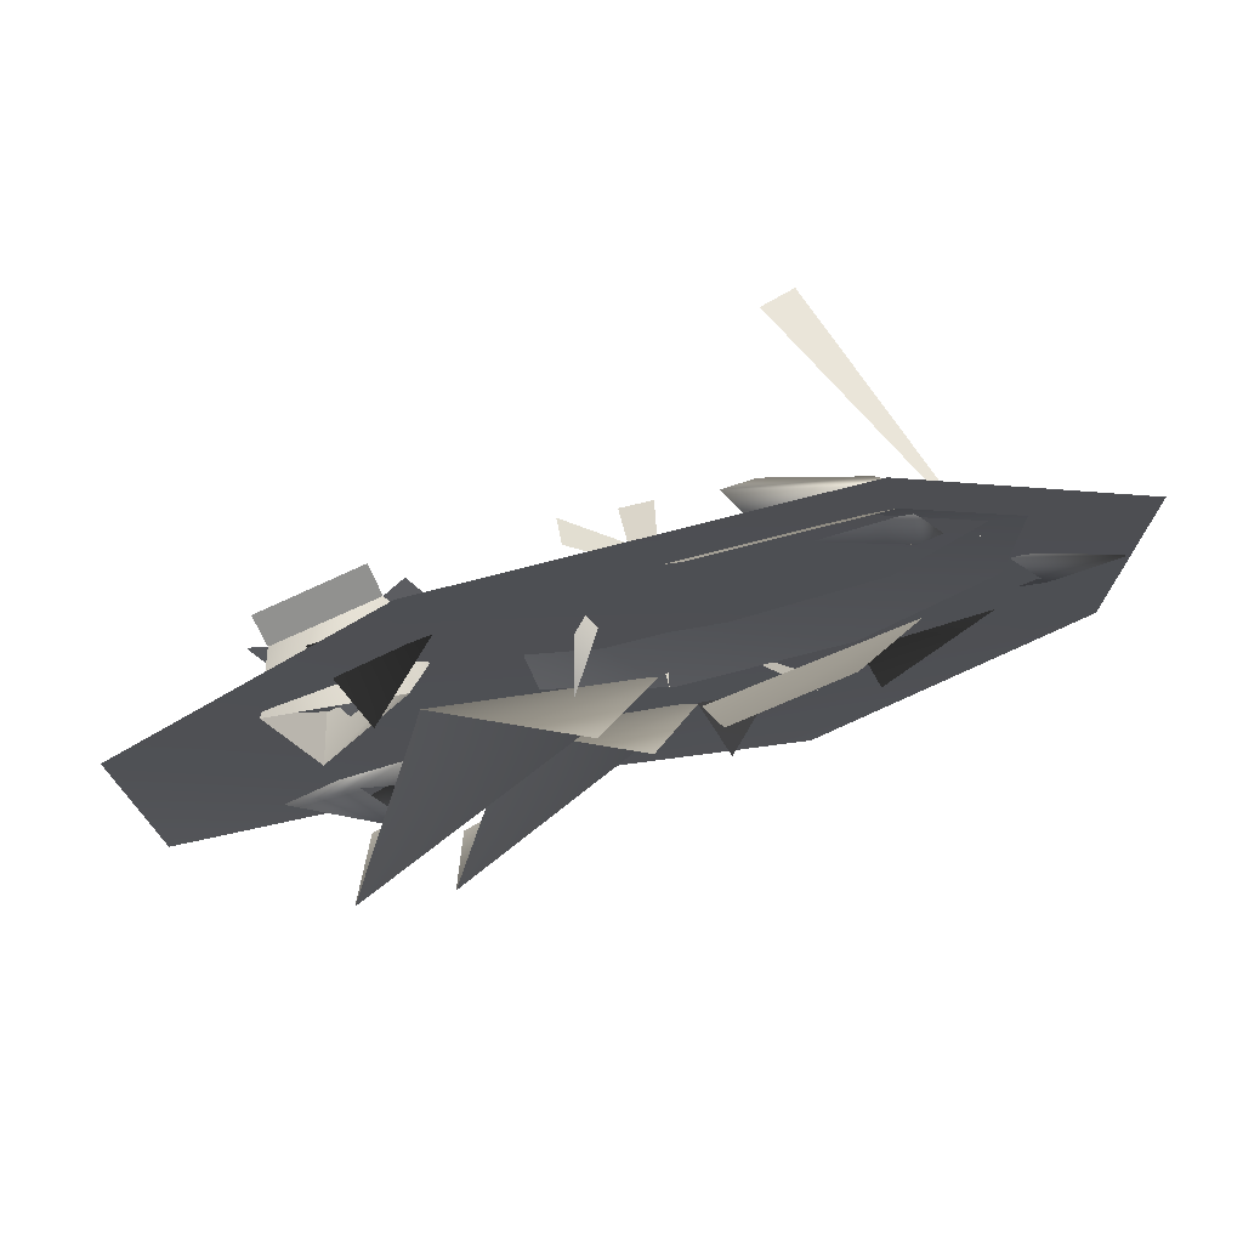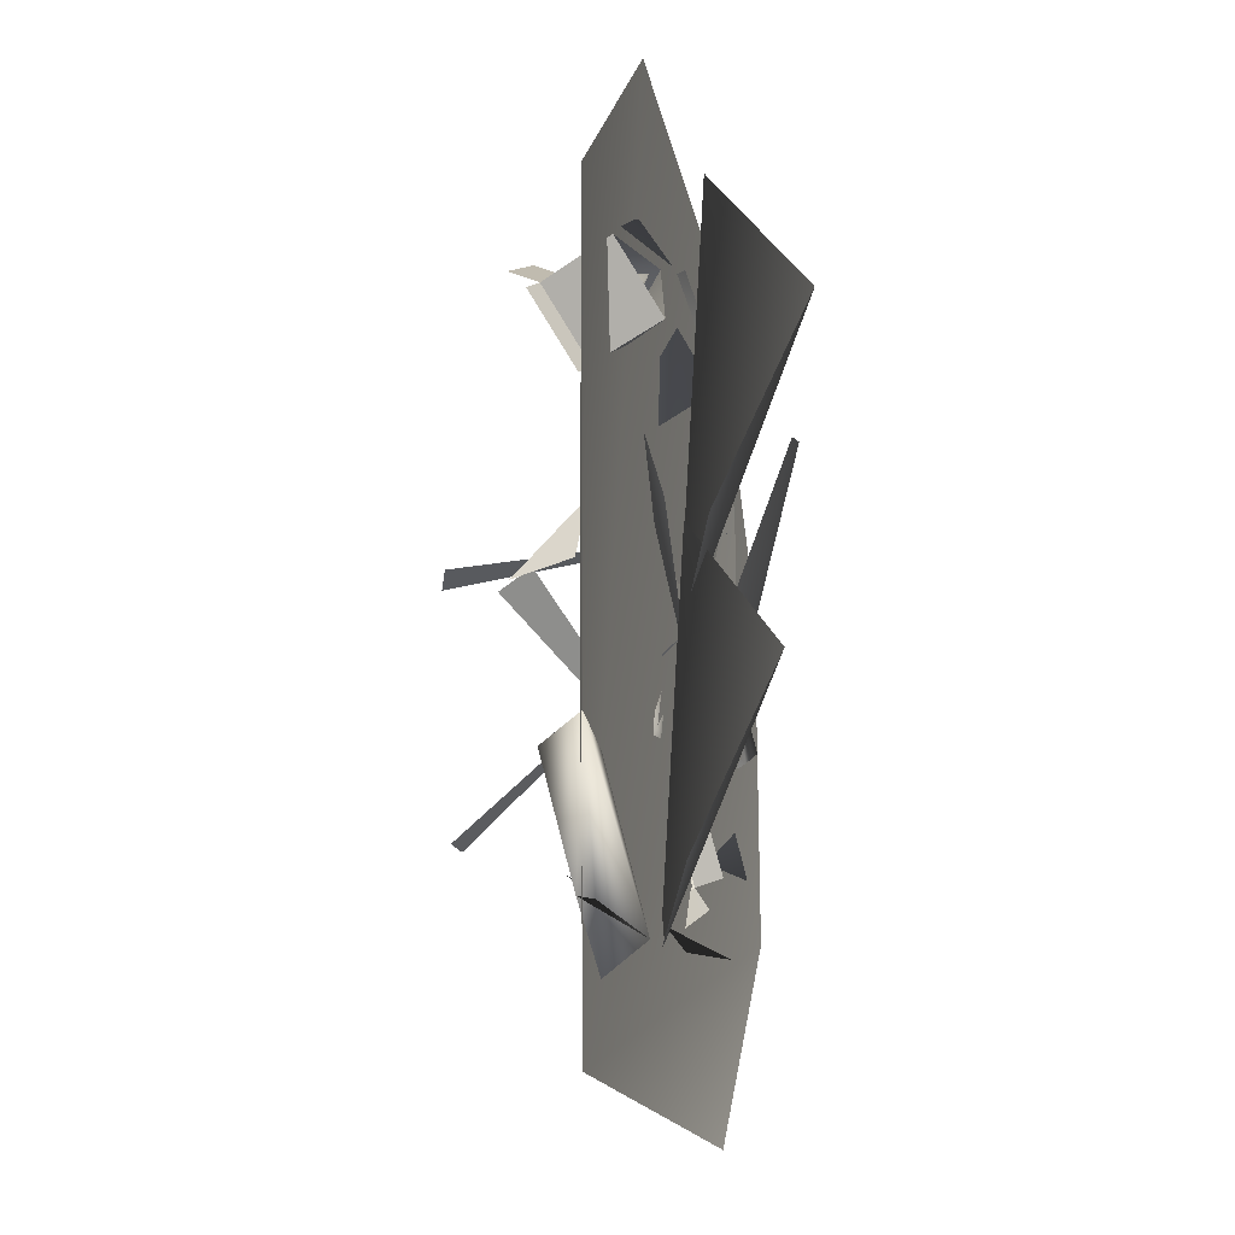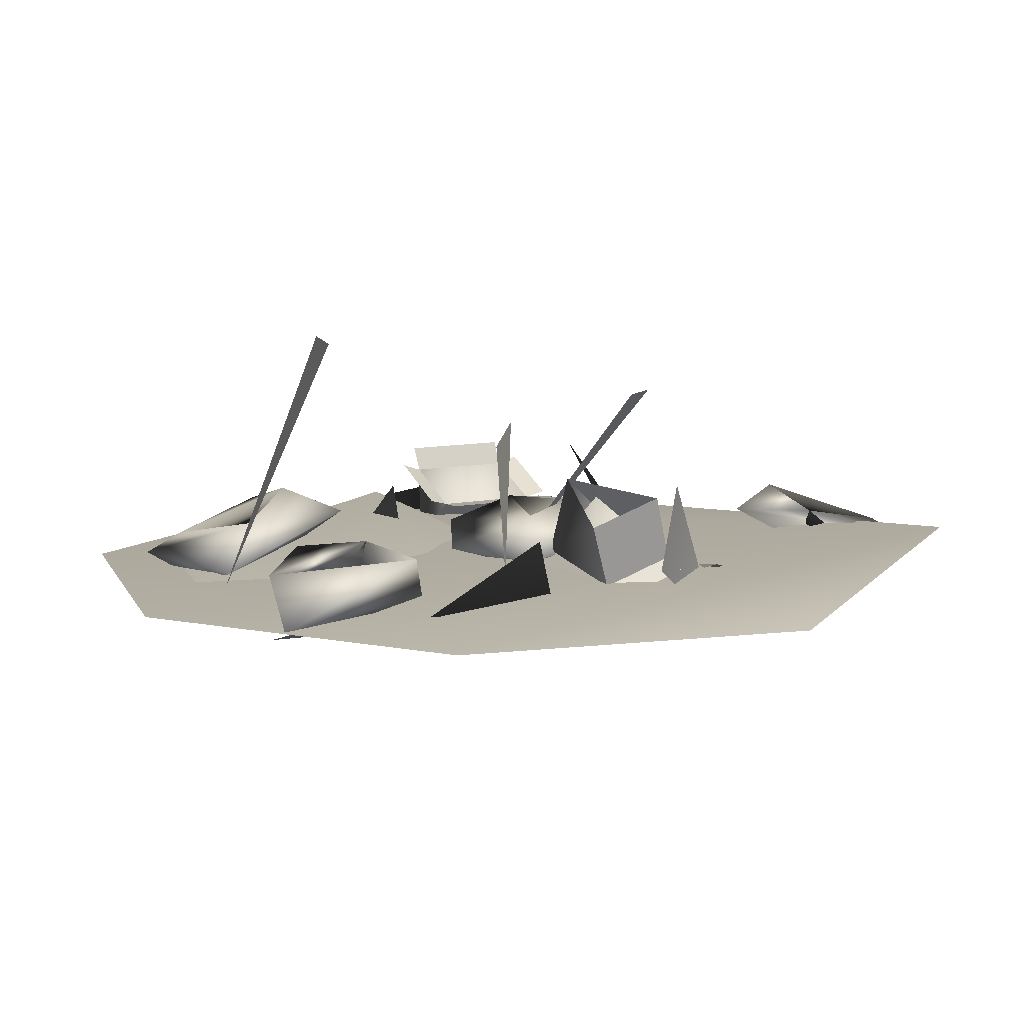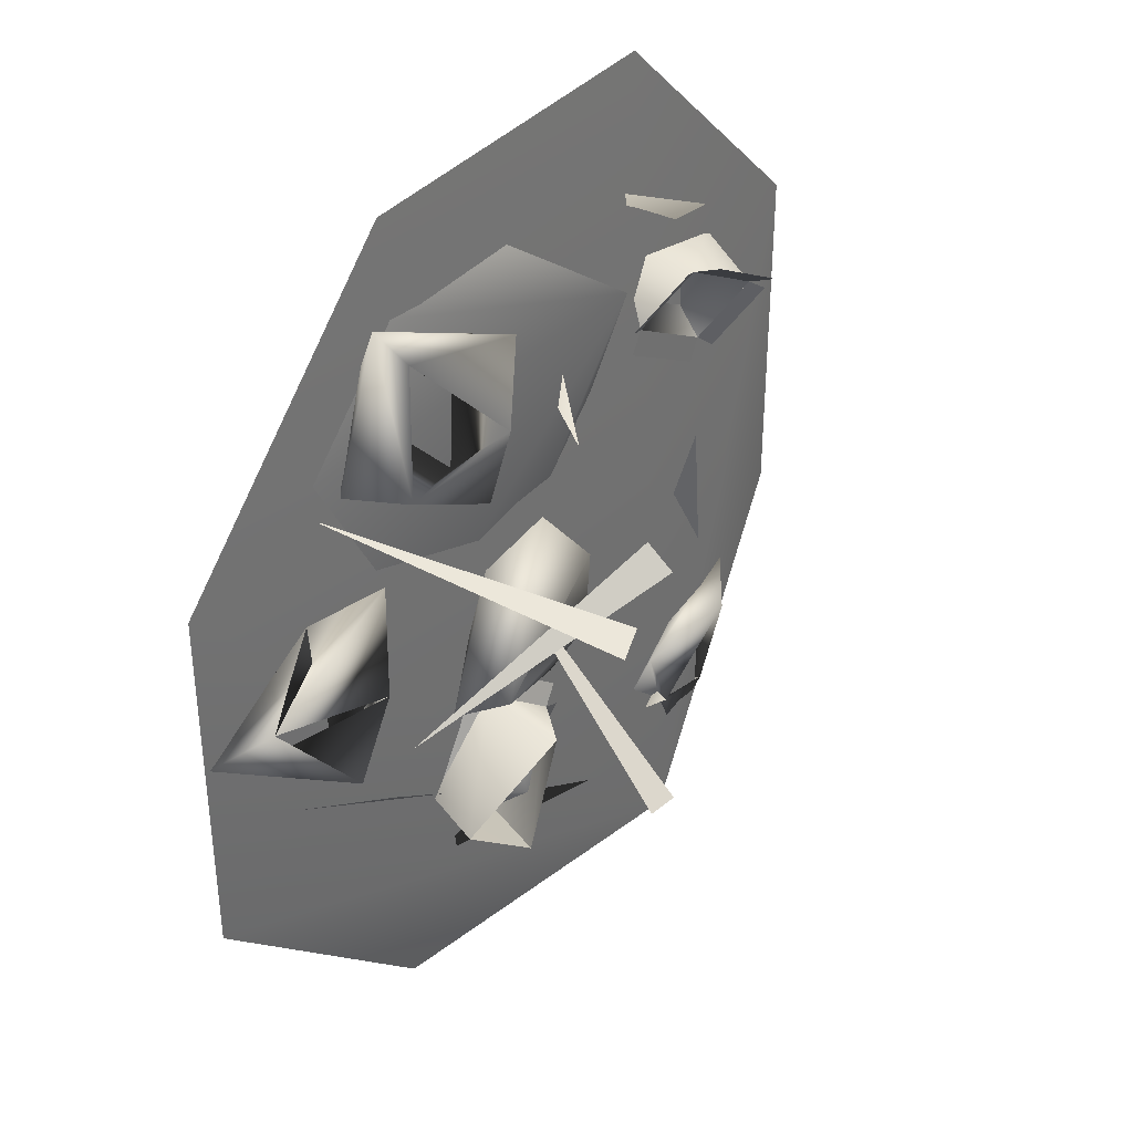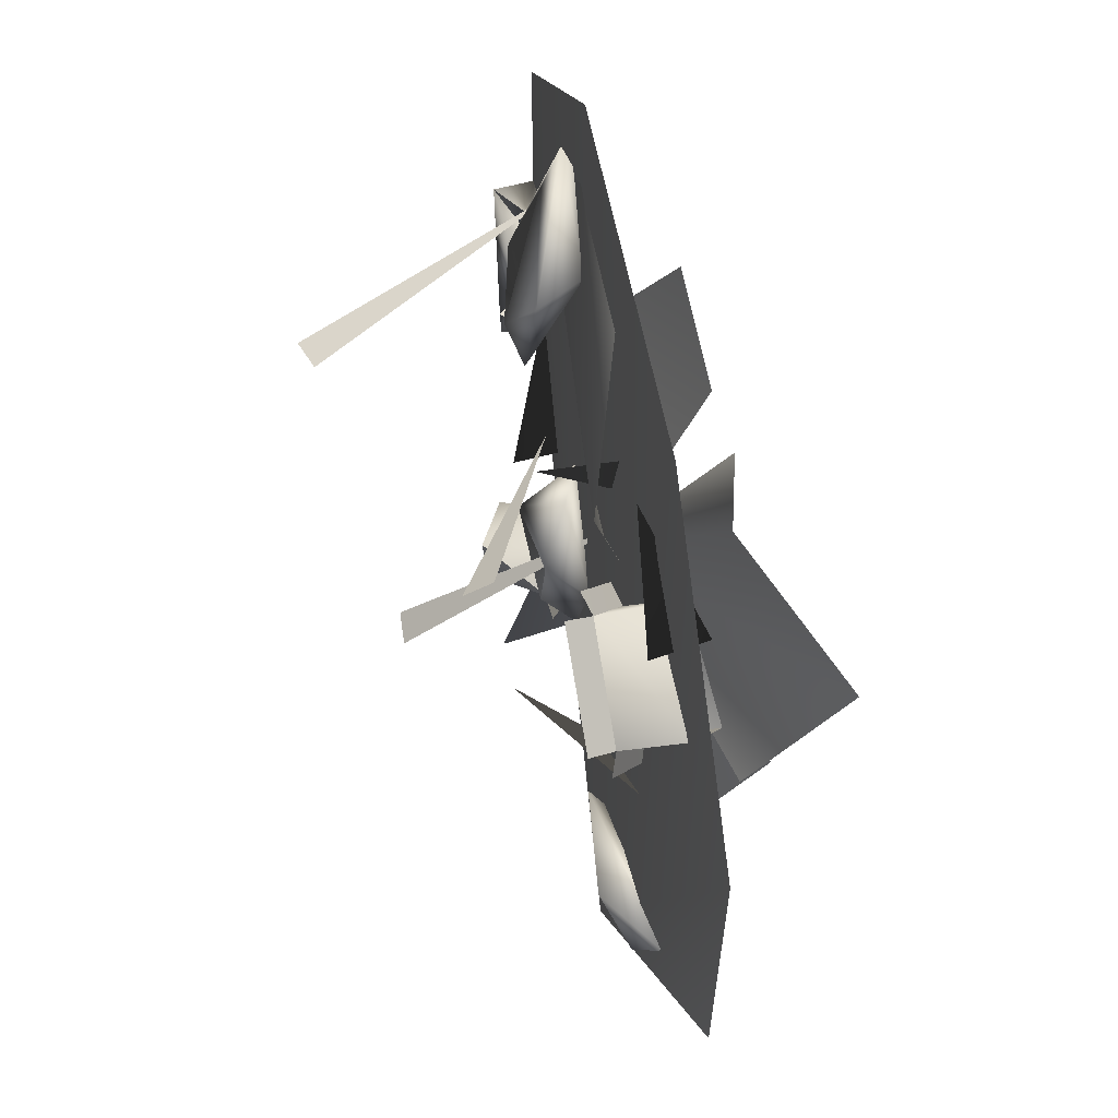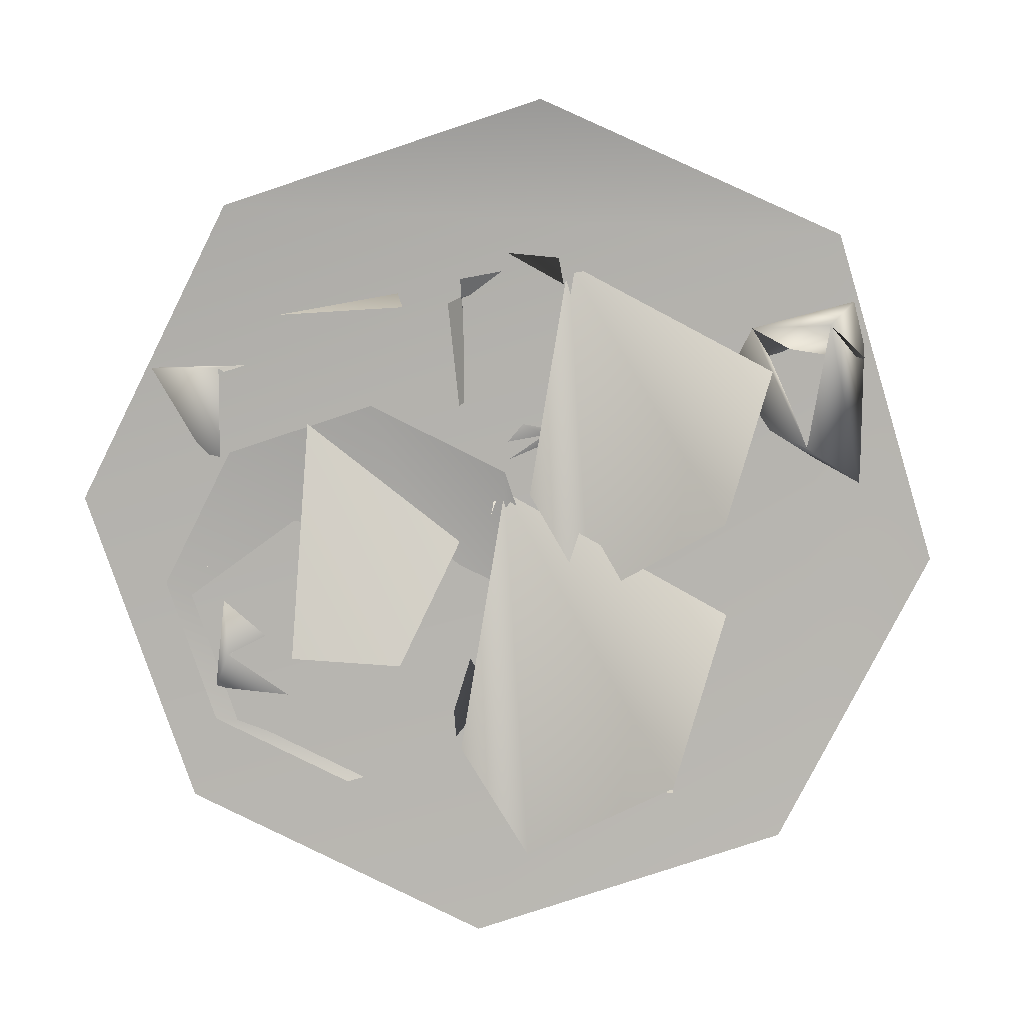
<metadata>
{"format":"obj","ext":"obj","renderer":"f3d","projection":"perspective","resolution":1024,"background":"white","views":[{"elev":75.3,"azim":-14.5,"up":"+Z"},{"elev":-22.6,"azim":-79.0,"up":"+Z"},{"elev":9.6,"azim":117.8,"up":"+Y"},{"elev":38.0,"azim":126.4,"up":"+Z"},{"elev":60.3,"azim":-101.0,"up":"+Z"},{"elev":-79.2,"azim":153.3,"up":"+Y"}]}
</metadata>
<code>
o PileOfMaterials_Cone.002
v 4.063 4.613 2.276
v 5.555 -0.604 3.663
v 3.4 4.392 2.397
v 3.991 0.02718 -2.107
v -0.5327 2.438 0.1503
v -0.5771 1.849 0.542
v 0.5774 -0.7751 -0.1662
v 0.795 3.492 -3.772
v 1.459 3.462 -3.705
v -3.462 0.3461 -8.806
v 8.527 -0.5836 -3.532
v 3.588 -0.5836 -8.472
v 8.527 -0.5836 3.454
v 3.588 -0.5836 8.394
v -3.398 -0.5836 8.394
v -8.338 -0.5836 3.454
v -8.338 -0.5836 -3.532
v -1.971 0.3403 4.538
v 6.173 -0.5735 1.165
v 3.91 -0.5735 -1.098
v 6.173 -0.5735 4.365
v 3.91 -0.5735 6.628
v 0.7096 -0.5735 6.628
v 0.7096 -0.5735 -1.098
v -1.554 -0.5735 1.165
v 4.95 -0.6705 -0.1568
v 0.9611 -2.376 3.299
v 3.051 -2.237 4.211
v 0.9579 -1.365 0.5426
v 4.294 -0.7893 5.148
v 3.814 0.1471 6.027
v 4.41 0.6155 3.816
v 4.159 -0.2974 6.685
v 5.068 -0.3775 3.9
v -3.336 0.5393 -0.5863
v -4.83 0.03158 -0.2845
v -2.249 1.842 -0.4025
v -3.546 -0.8851 4.259
v -3.582 0.6719 4.288
v -2.887 0.0123 3.155
v 2.483 0.6864 2.72
v 2.146 -0.3069 5.601
v 1.618 0.6216 5.654
v 2.835 0.1314 3.434
v 2.367 1.056 4.305
v 2.288 0.9031 -1.798
v 0.5303 0.3192 1.098
v 1.678 -0.08738 0.4104
v 0.2702 -0.1079 -2.152
v 0.02859 0.8977 -1.49
v -0.2123 0.8424 0.02348
v 2.906 0.06765 -2.111
v 0.1327 0.1864 -2.816
v 2.204 -0.0722 -0.6812
v 0.263 0.93 2.729
v -1.152 -1.365 3.216
v -0.9528 -0.7054 4.594
v 1.966 1.69 -2.489
v 2.03 0.1733 -2.141
v 0.8912 0.6521 -2.962
v -4.933 0.745 -4.284
v -6.259 -0.2014 -4.277
v -2.74 0.5046 -4.368
v -5.217 0.09865 -6.693
v -4.902 -0.2094 -4.43
v -4.006 -0.7502 -7.032
v -4.326 -0.09086 -7.682
v -2.632 -0.2173 -6.204
v -3.382 0.4843 -5.848
v 1.484 0.0863 -5.659
v -2.107 -0.9843 0.4595
v 0.1068 -1.609 -1.068
v -3.662 -2.767 -2.487
v -3.306 -1.183 -5.631
v 0.5167 -0.4182 -0.6914
v -3.432 -1.596 6.037
v -0.9977 -2.282 4.357
v -5.141 -3.556 2.797
v -4.751 -1.814 -0.6604
v -2.645 -0.2054 6.042
v -4.859 0.04829 4.884
v -4.192 -1.198 3.92
v 6.602 -0.4036 -1.881
v 4.461 -0.9438 -3.545
v 3.931 0.7113 -2.858
v 0.7605 1.522 -4.44
v 3.07 0.1714 -5.136
v 1.786 -1.048 -5.733
v 6.085 -0.3808 1.869
v 5.309 0.6721 0.3603
v 7.769 0.333 1.044
v 4.895 0.3366 2.282
v 8.429 -0.6 0.26
v 5.773 -0.2146 -1.202
v 5.98 0.5499 -1.2
v 7.17 -0.5556 -0.3767
v -5.502 0.6603 3.119
v -5.63 1.162 3.3
v -3.688 1.173 4.482
v -4.808 0.000744 1.985
v -4.503 -0.867 3.656
v -5.137 0.1168 1.692
v -5.851 0.7988 2.859
v -2.476 0.1342 3.31
v -3.191 0.8162 4.478
v -4.567 0.01572 1.565
v -2.625 0.02742 2.748
v -5.834 -0.5533 3.657
v -5.121 -1.234 2.492
v 3.215 -0.2178 -4.01
v 3.417 -0.6823 -3.8
v 2.218 -0.2868 -1.91
v 2.077 0.2609 -4.832
v 2.549 1.468 -3.434
v 2.239 0.06013 -5.208
v 3.412 -0.4356 -4.361
v 0.5959 0.6005 -2.618
v 1.768 0.1047 -1.771
v 1.672 0.1838 -5.088
v 0.4734 0.5793 -3.197
v 3.741 1.045 -3.953
v 2.571 1.539 -4.799
f 1 2 3
f 4 5 6
f 7 9 8
f 10 11 12
f 10 13 11
f 10 14 13
f 10 15 14
f 10 16 15
f 10 17 16
f 18 19 20
f 18 21 19
f 18 22 21
f 18 23 22
f 18 24 25
f 26 27 28
f 26 29 27
f 30 31 32
f 33 34 32
f 24 18 20
f 37 36 35
f 38 39 40
f 41 42 43
f 43 42 33
f 44 45 42
f 46 47 48
f 47 49 48
f 50 51 48
f 52 49 53
f 46 52 53
f 48 54 52
f 46 48 52
f 53 49 51
f 49 54 46
f 55 57 56
f 58 59 60
f 61 62 63
f 64 61 65
f 64 62 61
f 62 66 65
f 64 67 62
f 67 68 66
f 67 63 68
f 61 63 69
f 68 65 69
f 66 69 64
f 66 64 65
f 70 71 72
f 70 73 71
f 70 74 73
f 44 34 30
f 75 76 77
f 75 78 76
f 75 79 78
f 84 83 85
f 87 86 88
f 89 90 91
f 91 92 93
f 92 94 89
f 90 95 92
f 93 96 94
f 95 93 94
f 96 95 90
f 96 90 94
f 94 90 89
f 42 41 44
f 43 45 41
f 45 44 32
f 45 32 41
f 39 98 99
f 44 30 32
f 32 34 41
f 97 100 101
f 101 100 40
f 101 40 39
f 97 102 103
f 104 39 105
f 106 40 107
f 97 109 100
f 39 97 101
f 40 109 38
f 39 108 97
f 43 31 45
f 51 54 48
f 31 33 32
f 33 42 30
f 34 33 30
f 42 45 31
f 42 31 30
f 59 111 112
f 50 53 51
f 50 46 53
f 52 54 49
f 51 47 46
f 51 49 47
f 49 46 50
f 49 50 48
f 110 113 114
f 114 113 60
f 114 60 59
f 110 115 116
f 117 59 118
f 119 60 120
f 110 122 113
f 59 110 114
f 60 122 58
f 59 121 110
f 63 62 65
f 63 65 68
f 69 65 61
f 69 63 67
f 64 69 67
f 67 66 62
f 66 68 69
f 80 82 81
f 95 96 91
f 95 91 93
f 93 89 96
f 96 89 91
f 90 92 91
f 95 94 92
f 93 92 89
f 44 41 34
f 39 97 98
f 97 100 102
f 104 40 39
f 106 100 40
f 97 108 109
f 40 100 109
f 39 38 108
f 43 33 31
f 51 46 54
f 59 110 111
f 110 113 115
f 117 60 59
f 119 113 60
f 110 121 122
f 60 113 122
f 59 58 121

</code>
